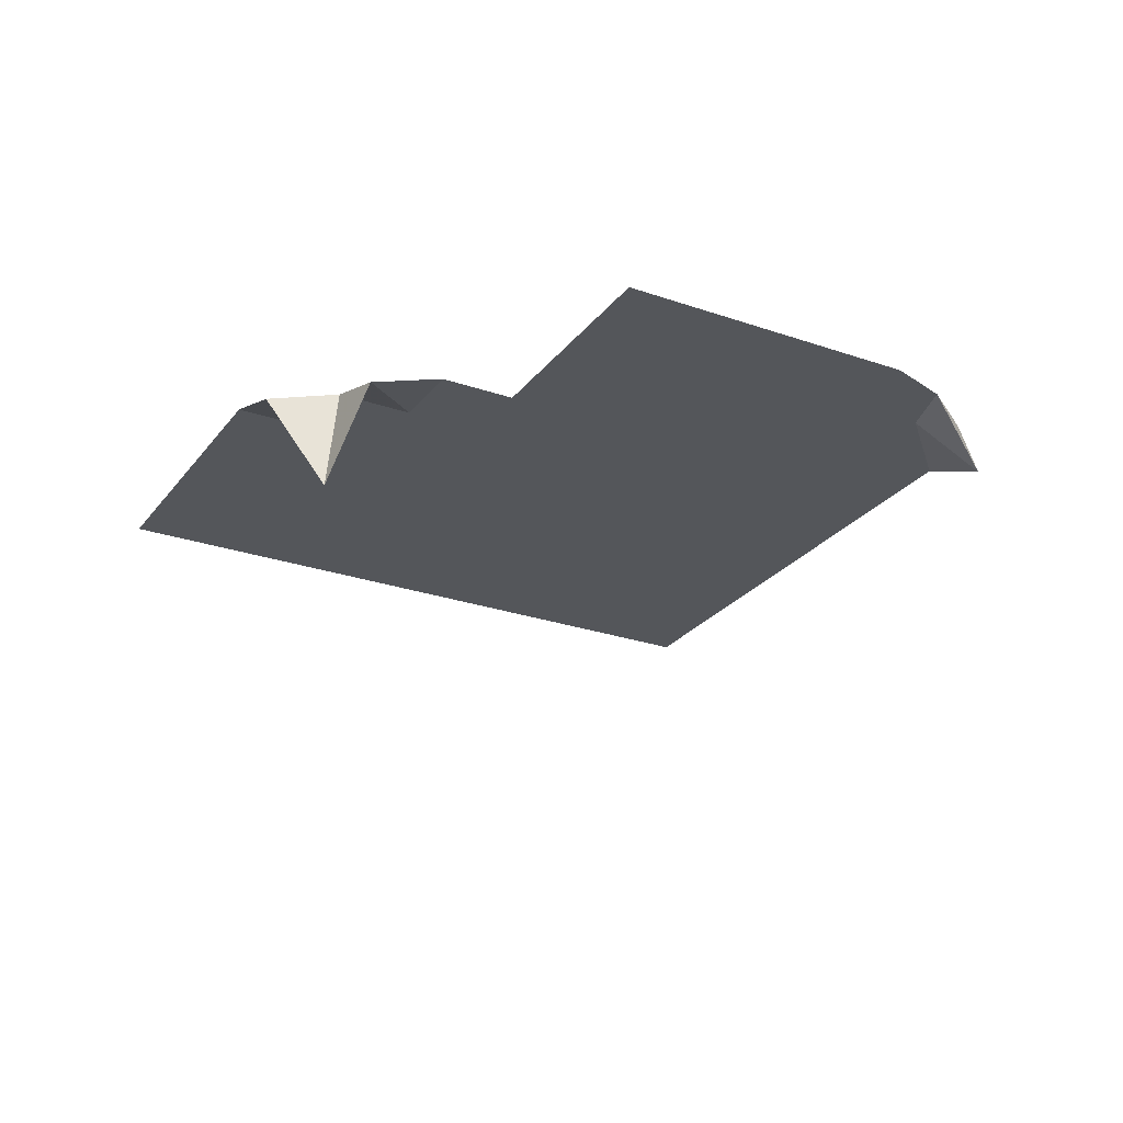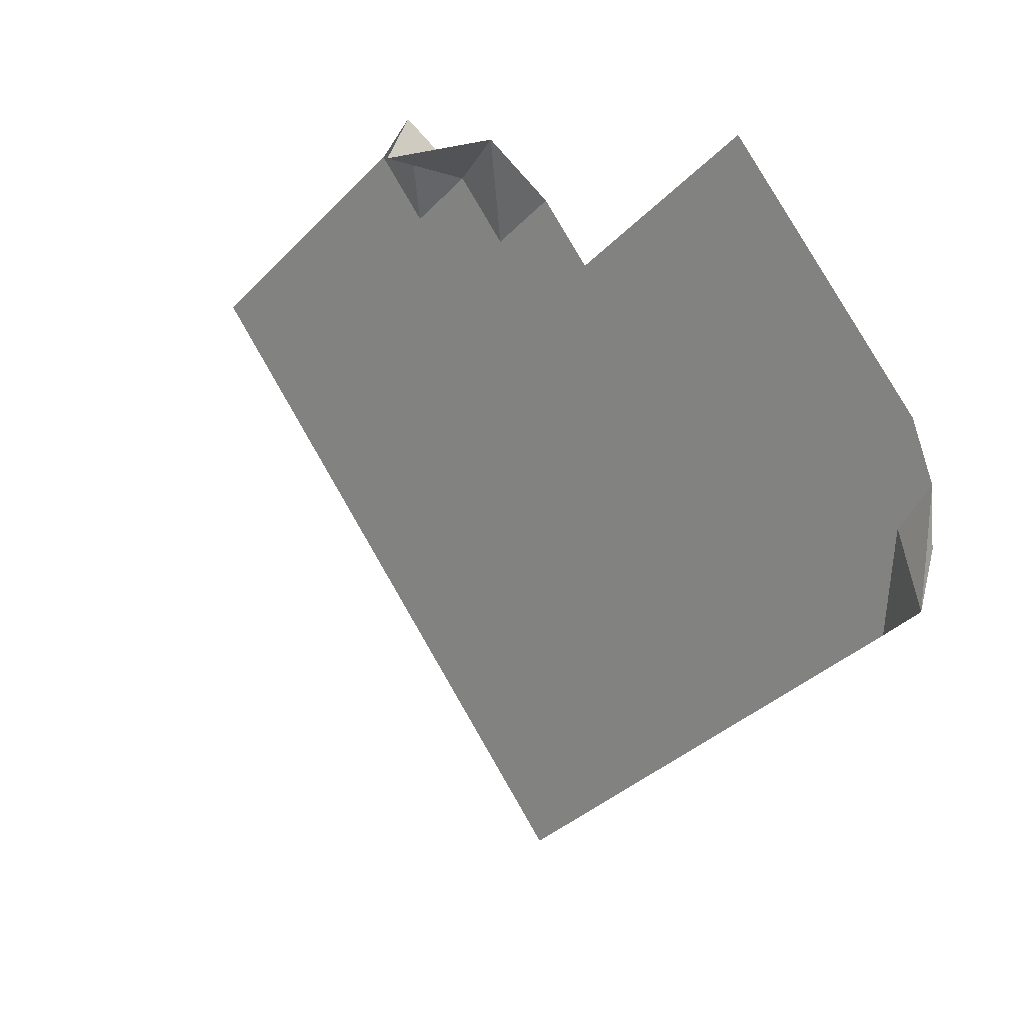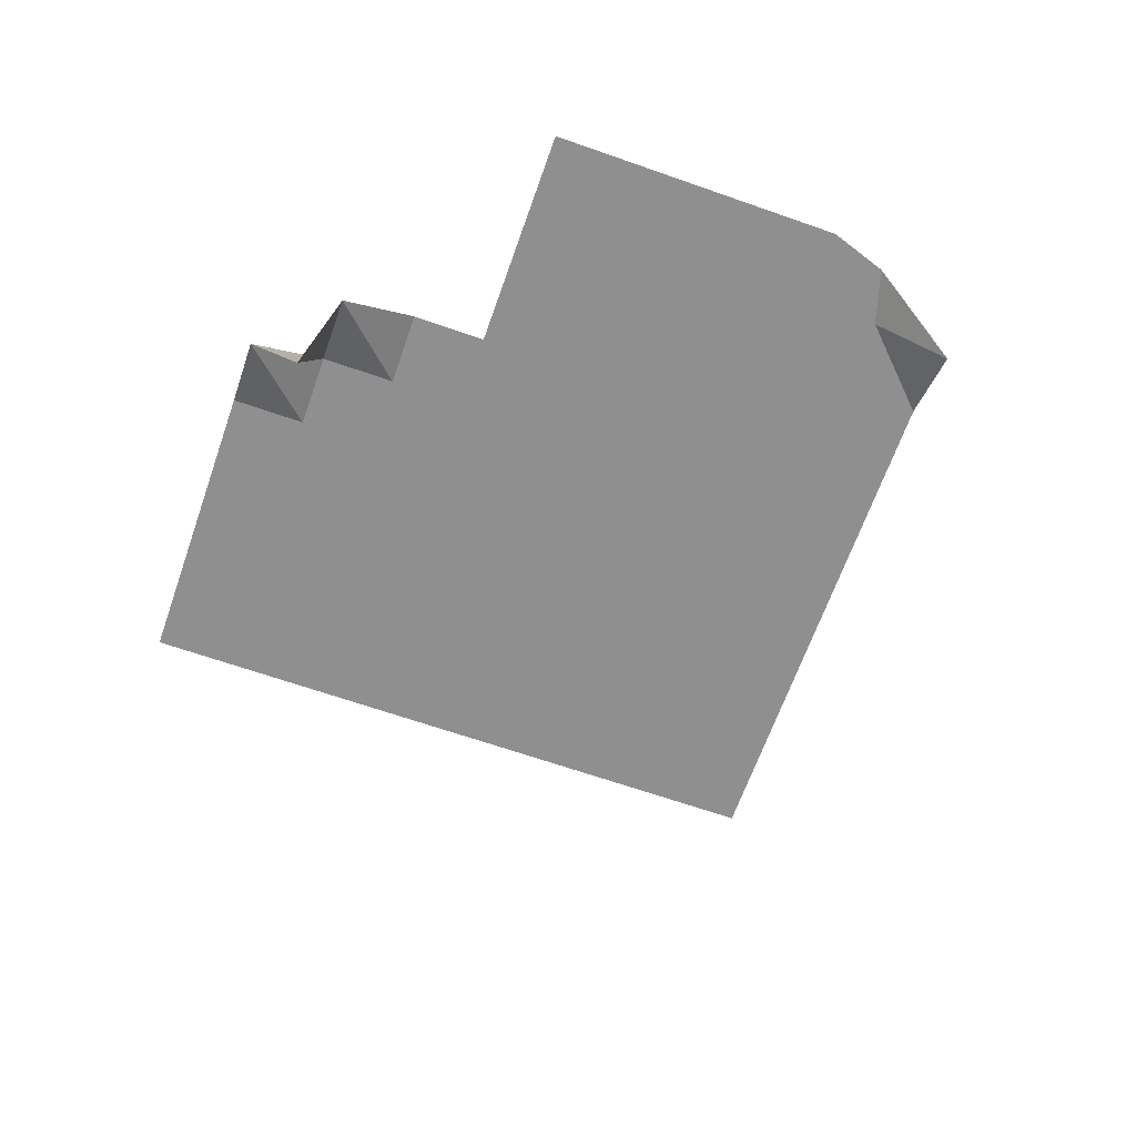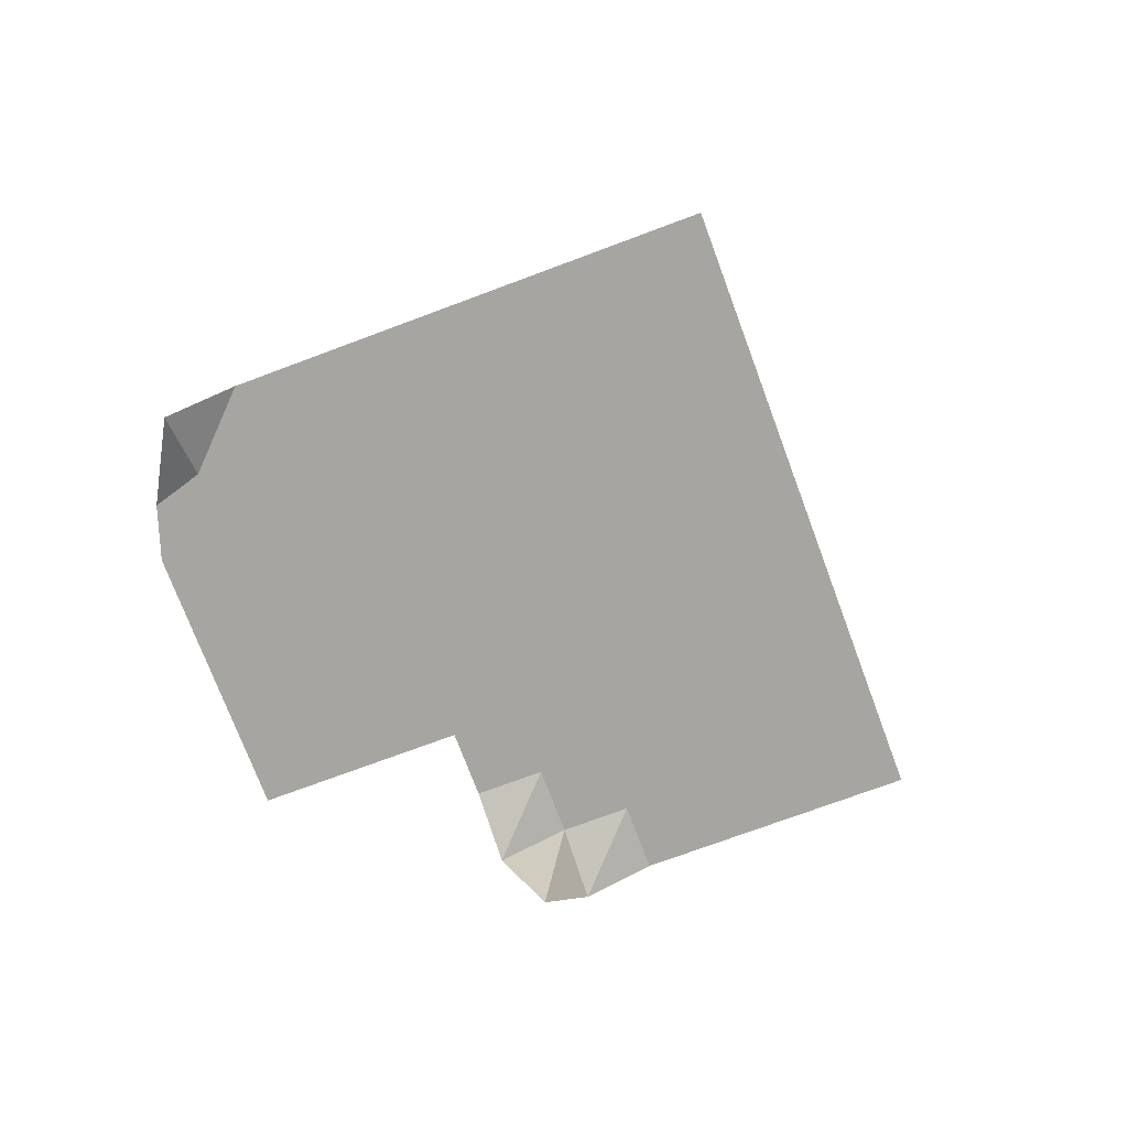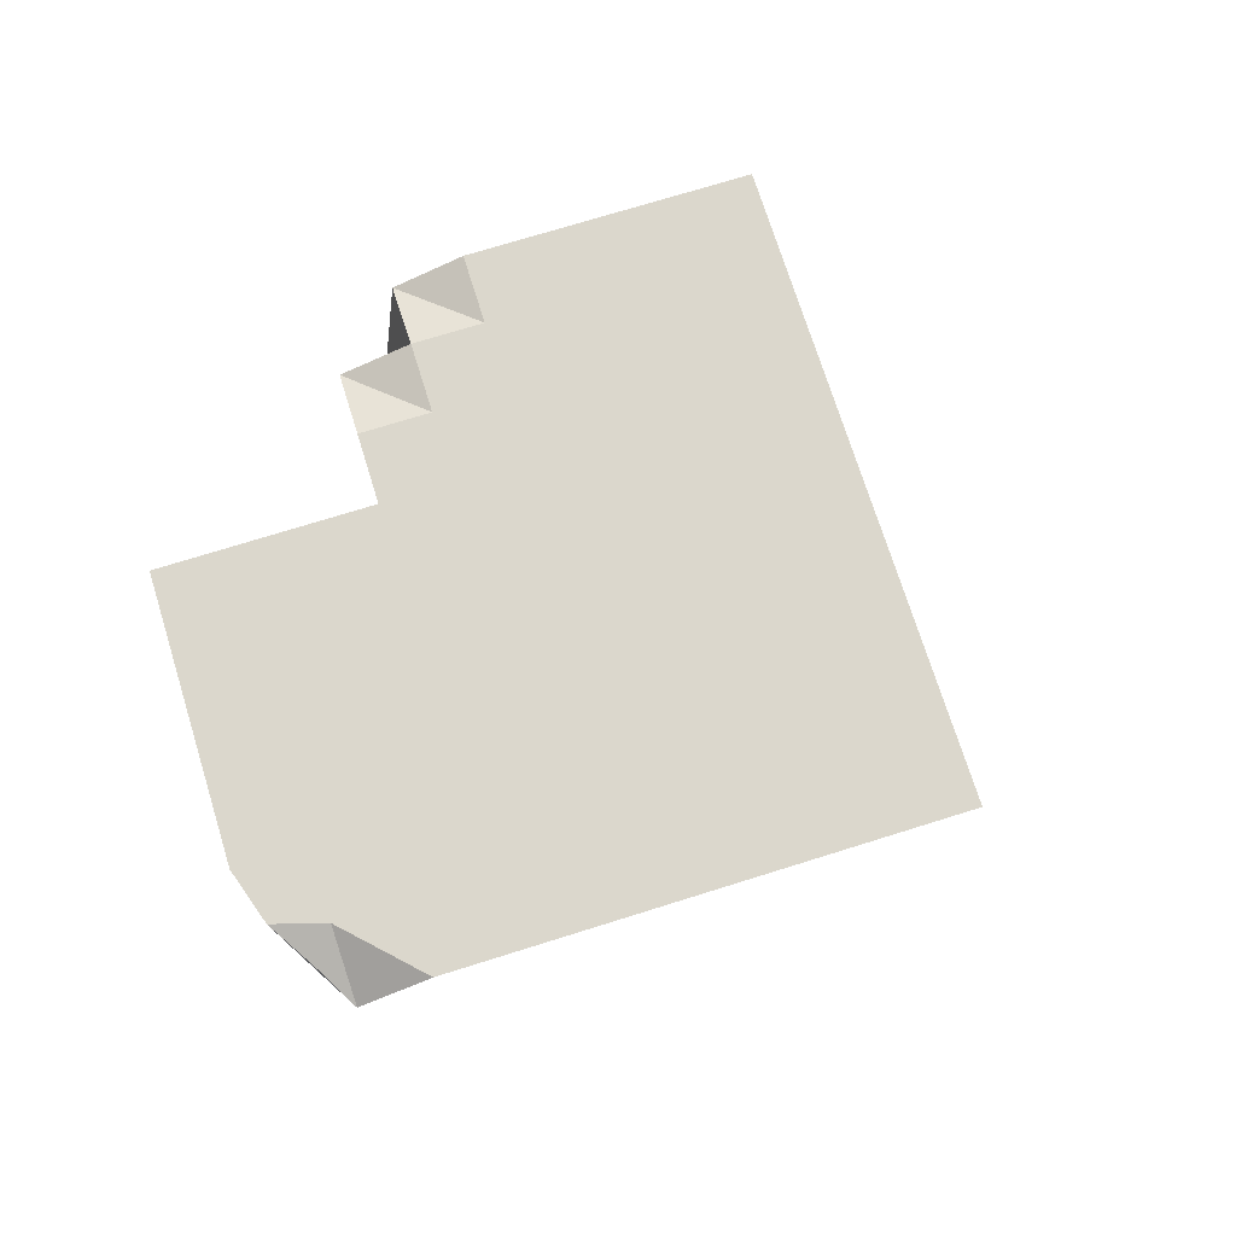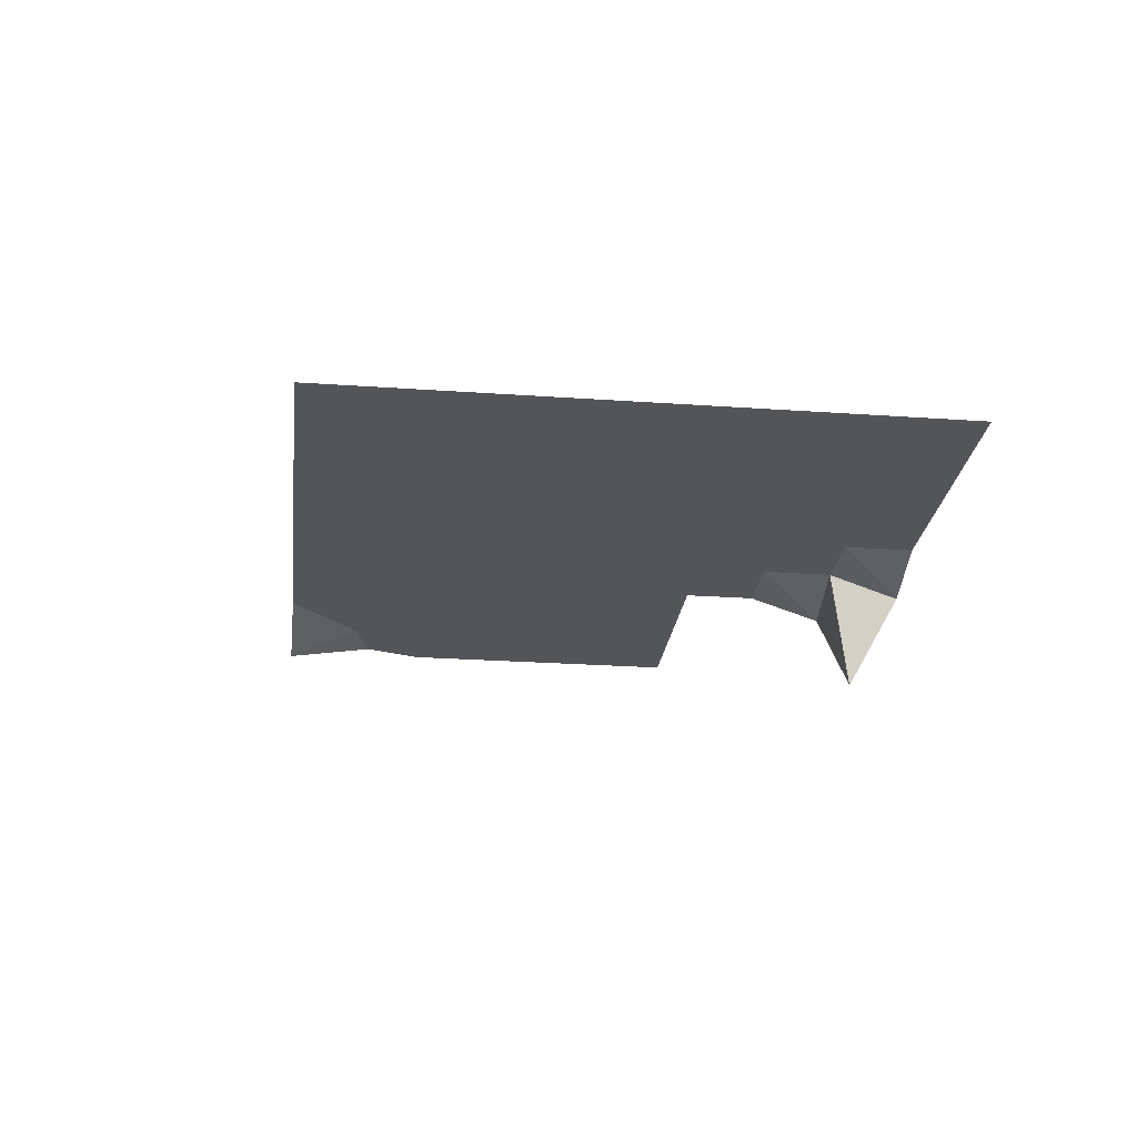
<metadata>
{"format":"obj","ext":"obj","renderer":"f3d","projection":"perspective","resolution":1024,"background":"white","views":[{"elev":-25.7,"azim":-159.1,"up":"+Z"},{"elev":19.1,"azim":-140.8,"up":"+Y"},{"elev":-65.4,"azim":-149.7,"up":"+Z"},{"elev":-73.8,"azim":-19.8,"up":"+Z"},{"elev":73.1,"azim":-57.6,"up":"+Z"},{"elev":-24.4,"azim":43.1,"up":"+Z"}]}
</metadata>
<code>
v -3343 2038 234.7
v -3350 2043 234.7
v -3356 2048 234.7
v -3362 2054 234.7
v -3338 2044 234.7
v -3344 2049 234.7
v -3351 2055 234.7
v -3357 2060 234.7
v -3332 2050 234.7
v -3339 2056 234.7
v -3345 2061 234.7
v -3352 2066 234.7
v -3327 2057 234.7
v -3333 2062 234.7
v -3340 2067 234.7
v -3346 2073 234.7
v -3324 2021 234.7
v -3331 2027 234.7
v -3337 2032 234.7
v -3343 2038 234.7
v -3319 2028 234.7
v -3325 2033 234.7
v -3332 2039 234.7
v -3338 2044 234.7
v -3313 2034 234.7
v -3320 2040 234.7
v -3326 2045 234.7
v -3332 2050 234.7
v -3308 2041 234.7
v -3314 2046 234.7
v -3321 2051 234.7
v -3327 2057 234.7
v -3340 2002 234.7
v -3347 2008 234.7
v -3353 2013 234.7
v -3359 2019 234.7
v -3335 2009 234.7
v -3341 2014 234.7
v -3348 2020 234.7
v -3354 2025 234.7
v -3330 2015 234.7
v -3336 2020 234.7
v -3342 2026 234.7
v -3349 2031 234.7
v -3324 2021 234.7
v -3331 2027 234.7
v -3337 2032 234.7
v -3343 2038 234.7
v -3359 2019 234.7
v -3366 2024 234.7
v -3372 2029 230.7
v -3371 2035 234
v -3354 2025 234.7
v -3360 2030 234.7
v -3367 2036 234.7
v -3370 2041 234.7
v -3349 2031 234.7
v -3355 2037 234.7
v -3361 2042 234.7
v -3368 2047 234.7
v -3343 2038 234.7
v -3350 2043 234.7
v -3356 2048 234.7
v -3362 2054 234.7
v -3305 2005 234.7
v -3311 2011 234.7
v -3318 2016 234.7
v -3324 2021 234.7
v -3300 2012 234.7
v -3306 2017 234.7
v -3312 2022 234.7
v -3319 2028 234.7
v -3294 2018 234.7
v -3301 2023 234.7
v -3307 2029 234.7
v -3313 2034 234.7
v -3289 2024 234.7
v -3295 2030 234.7
v -3302 2035 234.7
v -3308 2041 234.7
v -3308 2041 234.7
v -3314 2046 234.7
v -3321 2051 234.7
v -3327 2057 234.7
v -3303 2047 234.7
v -3309 2052 234.7
v -3315 2058 234.7
v -3322 2063 234.7
v -3297 2053 234.7
v -3304 2059 234.7
v -3310 2064 234.7
v -3316 2069 232
v -3292 2060 234.7
v -3298 2065 234.7
v -3305 2070 231.9
v -3311 2068 221.4
v -3289 2024 234.7
v -3295 2030 234.7
v -3302 2035 234.7
v -3308 2041 234.7
v -3284 2031 234.7
v -3290 2036 234.7
v -3296 2042 234.7
v -3303 2047 234.7
v -3278 2037 234.7
v -3285 2042 234.7
v -3291 2048 234.7
v -3297 2053 234.7
v -3273 2043 234.7
v -3279 2049 234.7
v -3286 2054 234.7
v -3292 2060 234.7
v -3321 1986 234.7
v -3328 1992 234.7
v -3334 1997 234.7
v -3340 2002 234.7
v -3316 1993 234.7
v -3322 1998 234.7
v -3329 2003 234.7
v -3335 2009 234.7
v -3310 1999 234.7
v -3317 2004 234.7
v -3323 2010 234.7
v -3330 2015 234.7
v -3305 2005 234.7
v -3311 2011 234.7
v -3318 2016 234.7
v -3324 2021 234.7
f 1 2 6
f 1 6 5
f 2 3 7
f 2 7 6
f 3 4 8
f 3 8 7
f 5 6 10
f 5 10 9
f 6 7 11
f 6 11 10
f 7 8 12
f 7 12 11
f 9 10 14
f 9 14 13
f 10 11 15
f 10 15 14
f 11 12 16
f 11 16 15
f 17 18 22
f 17 22 21
f 18 19 23
f 18 23 22
f 19 20 24
f 19 24 23
f 21 22 26
f 21 26 25
f 22 23 27
f 22 27 26
f 23 24 28
f 23 28 27
f 25 26 30
f 25 30 29
f 26 27 31
f 26 31 30
f 27 28 32
f 27 32 31
f 33 34 38
f 33 38 37
f 34 35 39
f 34 39 38
f 35 36 40
f 35 40 39
f 37 38 42
f 37 42 41
f 38 39 43
f 38 43 42
f 39 40 44
f 39 44 43
f 41 42 46
f 41 46 45
f 42 43 47
f 42 47 46
f 43 44 48
f 43 48 47
f 49 50 54
f 49 54 53
f 50 51 55
f 50 55 54
f 51 52 56
f 51 56 55
f 53 54 58
f 53 58 57
f 54 55 59
f 54 59 58
f 55 56 60
f 55 60 59
f 57 58 62
f 57 62 61
f 58 59 63
f 58 63 62
f 59 60 64
f 59 64 63
f 65 66 70
f 65 70 69
f 66 67 71
f 66 71 70
f 67 68 72
f 67 72 71
f 69 70 74
f 69 74 73
f 70 71 75
f 70 75 74
f 71 72 76
f 71 76 75
f 73 74 78
f 73 78 77
f 74 75 79
f 74 79 78
f 75 76 80
f 75 80 79
f 81 82 86
f 81 86 85
f 82 83 87
f 82 87 86
f 83 84 88
f 83 88 87
f 85 86 90
f 85 90 89
f 86 87 91
f 86 91 90
f 87 88 92
f 87 92 91
f 89 90 94
f 89 94 93
f 90 91 95
f 90 95 94
f 91 92 96
f 91 96 95
f 97 98 102
f 97 102 101
f 98 99 103
f 98 103 102
f 99 100 104
f 99 104 103
f 101 102 106
f 101 106 105
f 102 103 107
f 102 107 106
f 103 104 108
f 103 108 107
f 105 106 110
f 105 110 109
f 106 107 111
f 106 111 110
f 107 108 112
f 107 112 111
f 113 114 118
f 113 118 117
f 114 115 119
f 114 119 118
f 115 116 120
f 115 120 119
f 117 118 122
f 117 122 121
f 118 119 123
f 118 123 122
f 119 120 124
f 119 124 123
f 121 122 126
f 121 126 125
f 122 123 127
f 122 127 126
f 123 124 128
f 123 128 127

</code>
